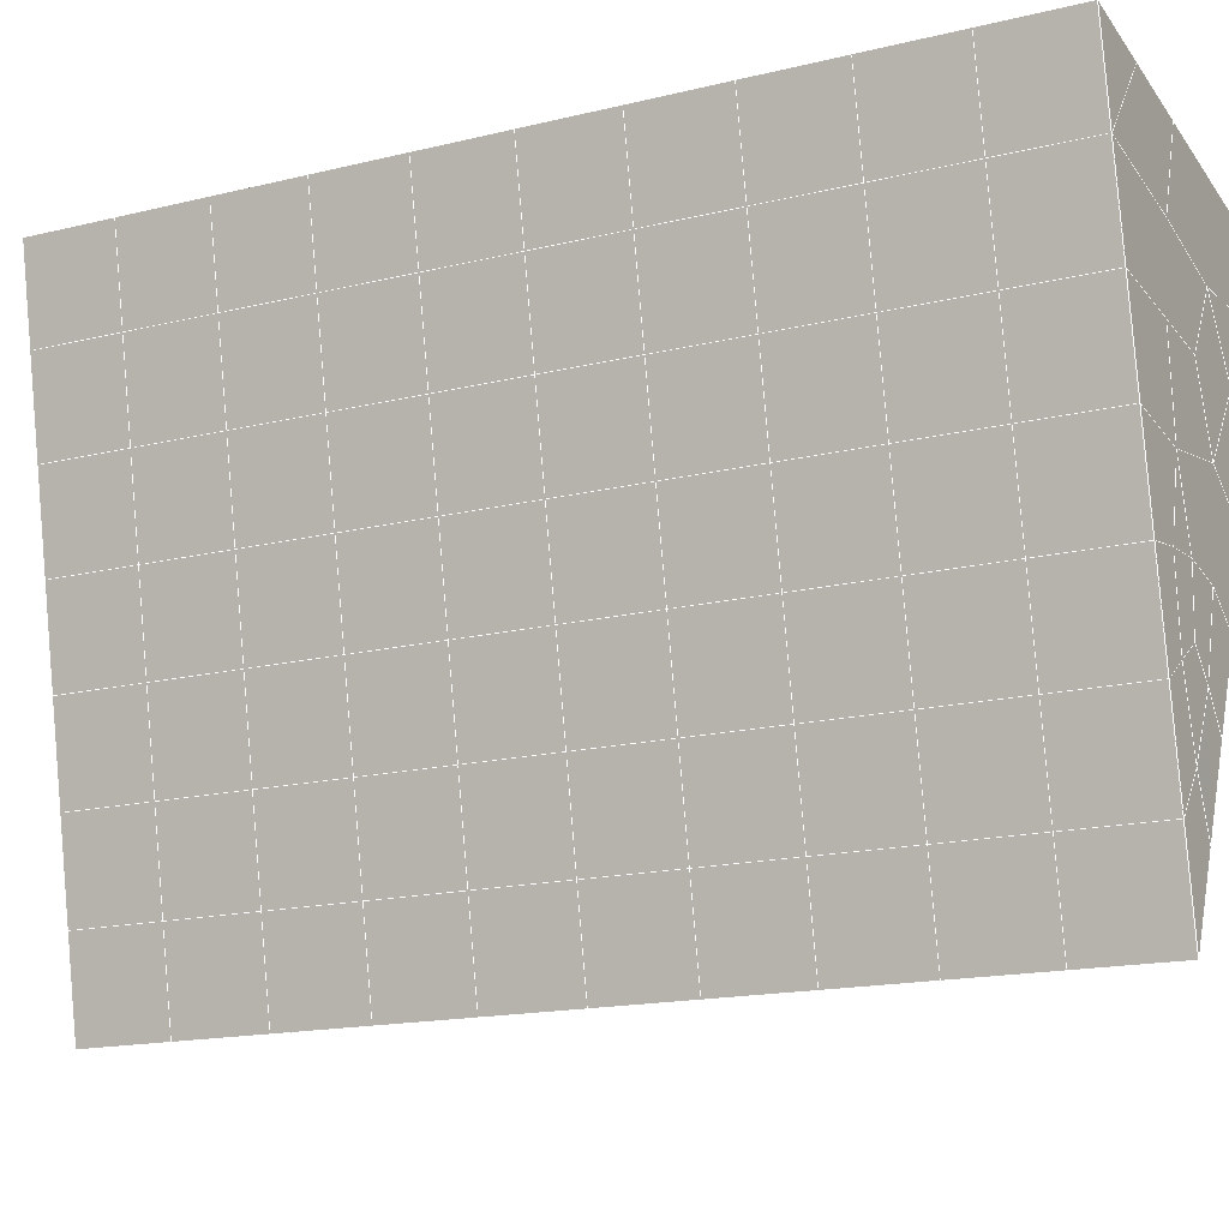
<metadata>
{"format":"obj","ext":"obj","renderer":"f3d","projection":"perspective","resolution":1024,"background":"white","views":[{"elev":-24.7,"azim":-63.0,"up":"+Y"}]}
</metadata>
<code>
v 49 15.95 20.7
v 51 15.95 20.7
v 50.89 14 20.57
v 49.04 13.69 20.55
v 49 15.79 22.9
v 51 15.79 22.9
v 49 15.64 25.09
v 51 15.64 25.09
v 49 15.49 27.29
v 51 15.49 27.29
v 49 15.33 29.48
v 51 15.33 29.48
v 49 15.18 31.68
v 51 15.18 31.68
v 49 15.03 33.87
v 51 15.03 33.87
v 49 14.87 36.07
v 51 14.87 36.06
v 49 14.72 38.26
v 51 14.72 38.26
v 49 14.57 40.45
v 51 14.57 40.45
v 49 14.41 42.65
v 51 14.41 42.65
v 48.58 12.25 42.5
v 50.89 12.09 42.49
v 48.54 10.26 42.36
v 50.12 10.35 42.37
v 49.04 8.054 42.2
v 51.12 8.731 42.25
v 49.84 6.386 42.09
v 51.02 6.369 42.09
v 49.96 4.905 41.98
v 50.68 4.396 41.95
v 49.26 4.328 41.94
v 49.99 2.724 41.83
v 48.57 3.724 41.9
v 49.29 1.586 41.75
v 48.57 3.878 39.71
v 49.29 1.74 39.56
v 48.57 4.031 37.51
v 49.29 1.893 37.36
v 48.57 4.185 35.32
v 49.29 2.047 35.17
v 48.57 4.338 33.12
v 49.29 2.2 32.97
v 48.57 4.491 30.93
v 49.29 2.354 30.78
v 48.57 4.644 28.73
v 49.29 2.507 28.58
v 48.57 4.798 26.54
v 49.29 2.661 26.39
v 48.57 4.952 24.34
v 49.29 2.814 24.2
v 48.57 5.105 22.15
v 49.29 2.967 22
v 48.57 5.258 19.96
v 49.29 3.121 19.81
v 50.01 5.63 19.98
v 50 3.743 19.85
v 51.43 5.259 19.95
v 50.71 3.121 19.81
v 51.43 5.105 22.15
v 50.71 2.968 22
v 51.43 4.952 24.34
v 50.71 2.814 24.19
v 51.43 4.798 26.54
v 50.71 2.661 26.39
v 51.43 4.645 28.73
v 50.71 2.507 28.58
v 51.43 4.491 30.93
v 50.71 2.353 30.78
v 51.43 4.338 33.12
v 50.71 2.2 32.97
v 51.43 4.184 35.32
v 50.71 2.047 35.17
v 51.43 4.031 37.51
v 50.71 1.893 37.36
v 51.43 3.877 39.71
v 50.71 1.74 39.56
v 51.43 3.724 41.9
v 50.71 1.586 41.75
v 52.14 5.862 42.05
v 52.14 6.015 39.86
v 52.14 6.169 37.66
v 52.14 6.322 35.47
v 52.14 6.475 33.27
v 52.14 6.629 31.08
v 52.14 6.783 28.88
v 52.14 6.936 26.69
v 52.14 7.089 24.49
v 52.14 7.243 22.3
v 52.14 7.396 20.1
v 50.04 8.256 20.16
v 47.86 7.396 20.1
v 47.86 7.243 22.3
v 47.86 7.089 24.49
v 47.86 6.936 26.69
v 47.86 6.782 28.88
v 47.86 6.629 31.08
v 47.86 6.476 33.27
v 47.86 6.322 35.47
v 47.86 6.169 37.66
v 47.86 6.015 39.86
v 47.86 5.862 42.05
v 48.84 6.164 42.07
v 50 -0.5514 41.6
v 50 -0.3979 39.41
v 50 -0.2442 37.21
v 50 -0.09097 35.02
v 50 0.06267 32.82
v 50 0.2161 30.63
v 50 0.3695 28.43
v 50 0.5229 26.24
v 50 0.6765 24.05
v 50 0.8299 21.85
v 50 0.9833 19.66
v 51.49 10.27 20.31
v 52.86 9.534 20.25
v 52.19 11.99 20.43
v 53.57 11.67 20.4
v 52.62 13.97 20.56
v 54.29 13.81 20.55
v 53 15.95 20.7
v 55 15.95 20.7
v 53 15.79 22.9
v 55 15.79 22.9
v 53 15.64 25.09
v 55 15.64 25.09
v 53 15.49 27.29
v 55 15.49 27.29
v 53 15.33 29.48
v 55 15.33 29.48
v 53 15.18 31.68
v 55 15.18 31.68
v 53 15.03 33.87
v 55 15.03 33.87
v 53 14.87 36.06
v 55 14.87 36.07
v 53 14.72 38.26
v 55 14.72 38.26
v 53 14.57 40.45
v 55 14.57 40.45
v 53 14.41 42.65
v 55 14.41 42.65
v 52.76 12.46 42.51
v 54.29 12.27 42.5
v 52.24 10.72 42.39
v 53.57 10.14 42.35
v 52.86 7.999 42.2
v 47.14 7.999 42.2
v 46.43 10.14 42.35
v 45.71 12.27 42.5
v 47 14.41 42.65
v 47 14.57 40.45
v 47 14.72 38.26
v 47 14.87 36.06
v 47 15.03 33.87
v 47 15.18 31.68
v 47 15.33 29.48
v 47 15.49 27.29
v 47 15.64 25.09
v 47 15.79 22.9
v 47 15.95 20.7
v 47.23 14.02 20.57
v 48.83 10.46 20.32
v 50.46 11.93 20.42
v 47.14 9.534 20.25
v 47.14 9.38 22.45
v 47.14 9.227 24.64
v 47.14 9.074 26.84
v 47.14 8.92 29.03
v 47.14 8.766 31.23
v 47.14 8.613 33.42
v 47.14 8.46 35.62
v 47.14 8.306 37.81
v 47.14 8.153 40.01
v 52.86 9.38 22.45
v 52.86 9.227 24.64
v 52.86 9.073 26.84
v 52.86 8.92 29.03
v 52.86 8.766 31.23
v 52.86 8.613 33.42
v 52.86 8.459 35.62
v 52.86 8.306 37.81
v 52.86 8.153 40.01
v 53.57 10.29 40.16
v 53.57 10.44 37.96
v 53.57 10.6 35.77
v 53.57 10.75 33.57
v 53.57 10.9 31.38
v 53.57 11.06 29.18
v 53.57 11.21 26.99
v 53.57 11.36 24.79
v 53.57 11.52 22.6
v 54.29 12.43 40.3
v 54.29 12.58 38.11
v 54.29 12.73 35.92
v 54.29 12.89 33.72
v 54.29 13.04 31.53
v 54.29 13.2 29.33
v 54.29 13.35 27.14
v 54.29 13.5 24.94
v 54.29 13.66 22.75
v 47.79 12.33 20.45
v 46.43 11.67 20.4
v 46.43 11.52 22.6
v 46.43 11.36 24.79
v 46.43 11.21 26.99
v 46.43 11.06 29.18
v 46.43 10.9 31.38
v 46.43 10.75 33.57
v 46.43 10.6 35.77
v 46.43 10.44 37.96
v 46.43 10.29 40.16
v 45.71 13.81 20.55
v 45.71 13.66 22.75
v 45.71 13.5 24.94
v 45.71 13.35 27.14
v 45.71 13.2 29.33
v 45.71 13.04 31.53
v 45.71 12.89 33.72
v 45.71 12.73 35.92
v 45.71 12.58 38.11
v 45.71 12.43 40.3
v 45 15.95 20.7
v 45 15.79 22.9
v 45 15.64 25.09
v 45 15.49 27.29
v 45 15.33 29.48
v 45 15.18 31.68
v 45 15.03 33.87
v 45 14.87 36.07
v 45 14.72 38.26
v 45 14.57 40.45
v 45 14.41 42.65
v 49.96 4.905 41.98
v 49.84 6.386 42.09
v 49.04 8.054 42.2
v 47.14 7.999 42.2
v 47.14 8.153 40.01
v 47.86 6.015 39.86
v 48.57 3.878 39.71
v 49.29 1.74 39.56
v 49.29 1.586 41.75
v 50 -0.5514 41.6
v 50.71 1.586 41.75
v 50.71 1.74 39.56
v 51.43 3.877 39.71
v 51.43 3.724 41.9
v 52.14 5.862 42.05
v 51.02 6.369 42.09
v 51.12 8.731 42.25
v 48.84 6.164 42.07
v 47.86 5.862 42.05
v 48.57 3.724 41.9
v 49.99 2.724 41.83
v 50.68 4.396 41.95
v 49.26 4.328 41.94
v 48.57 4.031 37.51
v 47.86 6.169 37.66
v 47.14 8.306 37.81
v 46.43 10.44 37.96
v 46.43 10.29 40.16
v 46.43 10.14 42.35
v 48.54 10.26 42.36
v 52.24 10.72 42.39
v 50.89 12.09 42.49
v 50.12 10.35 42.36
v 52.86 7.999 42.2
v 52.14 6.015 39.86
v 51.43 4.031 37.51
v 50.71 1.893 37.36
v 50 -0.3979 39.41
v 45.71 12.27 42.5
v 45.71 12.43 40.3
v 45.71 12.58 38.11
v 45.71 12.73 35.92
v 46.43 10.6 35.77
v 47.14 8.46 35.62
v 47.86 6.322 35.47
v 52.76 12.46 42.51
v 53.57 10.14 42.35
v 53.57 10.29 40.16
v 52.86 8.153 40.01
v 52.86 8.306 37.81
v 52.14 6.169 37.66
v 52.14 6.322 35.47
v 51.43 4.184 35.32
v 51.43 4.338 33.12
v 50.71 2.2 32.97
v 50.71 2.047 35.17
v 50 -0.09097 35.02
v 50 -0.2442 37.21
v 49.29 1.893 37.36
v 54.29 12.27 42.5
v 53 14.41 42.65
v 51 14.41 42.65
v 48.58 12.25 42.5
v 55 14.41 42.65
v 55 14.57 40.45
v 55 14.72 38.26
v 55 14.87 36.06
v 54.29 12.73 35.92
v 54.29 12.89 33.72
v 53.57 10.75 33.57
v 53.57 10.9 31.38
v 52.86 8.766 31.23
v 52.86 8.92 29.03
v 52.14 6.783 28.88
v 52.14 6.936 26.69
v 51.43 4.798 26.54
v 51.43 4.952 24.34
v 50.71 2.814 24.19
v 50.71 2.661 26.39
v 50 0.5229 26.24
v 50 0.3695 28.43
v 49.29 2.507 28.58
v 49.29 2.354 30.78
v 48.57 4.491 30.93
v 48.57 4.338 33.12
v 47.86 6.476 33.27
v 48.57 4.185 35.32
v 49.29 2.2 32.97
v 50 0.2161 30.63
v 50.71 2.507 28.58
v 51.43 4.645 28.73
v 52.14 6.629 31.08
v 52.86 8.613 33.42
v 53.57 10.6 35.77
v 54.29 12.58 38.11
v 53 14.72 38.26
v 53 14.57 40.45
v 54.29 12.43 40.3
v 53.57 10.44 37.96
v 52.86 8.459 35.62
v 52.14 6.475 33.27
v 51.43 4.491 30.93
v 50.71 2.353 30.78
v 50 0.06267 32.82
v 49.29 2.047 35.17
v 51 14.57 40.45
v 49 14.41 42.65
v 45 14.41 42.65
v 45 14.57 40.45
v 45 14.72 38.26
v 45 14.87 36.06
v 45.71 12.89 33.72
v 46.43 10.75 33.57
v 47.14 8.613 33.42
v 47 14.57 40.45
v 49 14.57 40.45
v 51 14.72 38.26
v 53 14.87 36.06
v 55 15.03 33.87
v 54.29 13.04 31.53
v 53.57 11.06 29.18
v 52.86 9.073 26.84
v 52.14 7.089 24.49
v 51.43 5.105 22.15
v 50.71 2.968 22
v 50 0.6765 24.05
v 49.29 2.661 26.39
v 48.57 4.644 28.73
v 47.86 6.629 31.08
v 47.14 8.766 31.23
v 47.86 6.782 28.88
v 48.57 4.798 26.54
v 49.29 2.814 24.19
v 50 0.8299 21.85
v 50.71 3.121 19.81
v 51.43 5.259 19.95
v 52.14 7.243 22.3
v 52.86 9.227 24.64
v 53.57 11.21 26.99
v 54.29 13.2 29.33
v 55 15.18 31.68
v 53 15.03 33.87
v 51 14.87 36.06
v 49 14.72 38.26
v 47 14.41 42.65
v 50 0.9833 19.66
v 49.29 3.121 19.81
v 49.29 2.967 22
v 48.57 5.105 22.15
v 48.57 4.952 24.34
v 47.86 7.089 24.49
v 47.86 6.936 26.69
v 47.14 9.074 26.84
v 47.14 8.92 29.03
v 46.43 11.06 29.18
v 46.43 10.9 31.38
v 50 3.743 19.85
v 50.01 5.63 19.98
v 52.14 7.396 20.1
v 52.86 9.38 22.45
v 53.57 11.36 24.79
v 54.29 13.35 27.14
v 55 15.33 29.48
v 53 15.18 31.68
v 51 15.03 33.87
v 49 14.87 36.06
v 47 14.72 38.26
v 47 14.87 36.06
v 45 15.03 33.87
v 45.71 13.04 31.53
v 48.57 5.258 19.96
v 47.86 7.243 22.3
v 47.14 9.227 24.64
v 46.43 11.21 26.99
v 45.71 13.2 29.33
v 45 15.18 31.68
v 47 15.03 33.87
v 49 15.03 33.87
v 47 15.18 31.68
v 45 15.33 29.48
v 45.71 13.35 27.14
v 46.43 11.36 24.79
v 47.14 9.38 22.45
v 47.86 7.396 20.1
v 50.04 8.256 20.16
v 52.86 9.534 20.25
v 53.57 11.52 22.6
v 54.29 13.5 24.94
v 55 15.49 27.29
v 53 15.33 29.48
v 51 15.18 31.68
v 49 15.18 31.68
v 47 15.33 29.48
v 45 15.49 27.29
v 45.71 13.5 24.94
v 46.43 11.52 22.6
v 47.14 9.534 20.25
v 51.49 10.27 20.31
v 53.57 11.67 20.4
v 54.29 13.66 22.75
v 55 15.64 25.09
v 53 15.49 27.29
v 51 15.33 29.48
v 49 15.33 29.48
v 47 15.49 27.29
v 45 15.64 25.09
v 45.71 13.66 22.75
v 46.43 11.67 20.4
v 48.83 10.46 20.32
v 55 15.95 20.7
v 53 15.95 20.7
v 52.62 13.97 20.56
v 50.89 14 20.57
v 50.46 11.93 20.42
v 52.19 11.99 20.43
v 54.29 13.81 20.55
v 55 15.79 22.9
v 53 15.79 22.9
v 53 15.64 25.09
v 51 15.64 25.09
v 49 15.64 25.09
v 47 15.64 25.09
v 45 15.79 22.9
v 45.71 13.81 20.55
v 47.79 12.33 20.45
v 51 15.49 27.29
v 49 15.49 27.29
v 51 15.79 22.9
v 51 15.95 20.7
v 49 15.79 22.9
v 47 15.79 22.9
v 45 15.95 20.7
v 47.23 14.02 20.57
v 49.04 13.69 20.54
v 49 15.95 20.7
v 47 15.95 20.7
f 1 2 3
f 1 3 4
f 5 6 2
f 5 2 1
f 7 8 6
f 7 6 5
f 9 10 8
f 9 8 7
f 11 12 10
f 11 10 9
f 13 14 12
f 13 12 11
f 15 16 14
f 15 14 13
f 17 18 16
f 17 16 15
f 19 20 18
f 19 18 17
f 21 22 20
f 21 20 19
f 23 24 22
f 23 22 21
f 25 26 24
f 25 24 23
f 27 28 26
f 27 26 25
f 29 30 28
f 29 28 27
f 31 32 30
f 31 30 29
f 33 34 32
f 33 32 31
f 35 36 34
f 35 34 33
f 37 38 36
f 37 36 35
f 39 40 38
f 39 38 37
f 41 42 40
f 41 40 39
f 43 44 42
f 43 42 41
f 45 46 44
f 45 44 43
f 47 48 46
f 47 46 45
f 49 50 48
f 49 48 47
f 51 52 50
f 51 50 49
f 53 54 52
f 53 52 51
f 55 56 54
f 55 54 53
f 57 58 56
f 57 56 55
f 59 60 58
f 59 58 57
f 61 62 60
f 61 60 59
f 63 64 62
f 63 62 61
f 65 66 64
f 65 64 63
f 67 68 66
f 67 66 65
f 69 70 68
f 69 68 67
f 71 72 70
f 71 70 69
f 73 74 72
f 73 72 71
f 75 76 74
f 75 74 73
f 77 78 76
f 77 76 75
f 79 80 78
f 79 78 77
f 81 82 80
f 81 80 79
f 34 36 82
f 34 82 81
f 81 83 32
f 81 32 34
f 79 84 83
f 79 83 81
f 77 85 84
f 77 84 79
f 75 86 85
f 75 85 77
f 73 87 86
f 73 86 75
f 71 88 87
f 71 87 73
f 69 89 88
f 69 88 71
f 67 90 89
f 67 89 69
f 65 91 90
f 65 90 67
f 63 92 91
f 63 91 65
f 61 93 92
f 61 92 63
f 59 94 93
f 59 93 61
f 57 95 94
f 57 94 59
f 55 96 95
f 55 95 57
f 53 97 96
f 53 96 55
f 51 98 97
f 51 97 53
f 49 99 98
f 49 98 51
f 47 100 99
f 47 99 49
f 45 101 100
f 45 100 47
f 43 102 101
f 43 101 45
f 41 103 102
f 41 102 43
f 39 104 103
f 39 103 41
f 37 105 104
f 37 104 39
f 35 106 105
f 35 105 37
f 33 31 106
f 33 106 35
f 107 82 36
f 107 36 38
f 108 80 82
f 108 82 107
f 109 78 80
f 109 80 108
f 110 76 78
f 110 78 109
f 111 74 76
f 111 76 110
f 112 72 74
f 112 74 111
f 113 70 72
f 113 72 112
f 114 68 70
f 114 70 113
f 115 66 68
f 115 68 114
f 116 64 66
f 116 66 115
f 117 62 64
f 117 64 116
f 58 60 62
f 58 62 117
f 116 56 58
f 116 58 117
f 115 54 56
f 115 56 116
f 114 52 54
f 114 54 115
f 113 50 52
f 113 52 114
f 112 48 50
f 112 50 113
f 111 46 48
f 111 48 112
f 110 44 46
f 110 46 111
f 109 42 44
f 109 44 110
f 108 40 42
f 108 42 109
f 107 38 40
f 107 40 108
f 118 119 93
f 118 93 94
f 120 121 119
f 120 119 118
f 122 123 121
f 122 121 120
f 124 125 123
f 124 123 122
f 126 127 125
f 126 125 124
f 128 129 127
f 128 127 126
f 130 131 129
f 130 129 128
f 132 133 131
f 132 131 130
f 134 135 133
f 134 133 132
f 136 137 135
f 136 135 134
f 138 139 137
f 138 137 136
f 140 141 139
f 140 139 138
f 142 143 141
f 142 141 140
f 144 145 143
f 144 143 142
f 146 147 145
f 146 145 144
f 148 149 147
f 148 147 146
f 30 150 149
f 30 149 148
f 32 83 150
f 32 150 30
f 29 151 105
f 29 105 106
f 27 152 151
f 27 151 29
f 25 153 152
f 25 152 27
f 23 154 153
f 23 153 25
f 21 155 154
f 21 154 23
f 19 156 155
f 19 155 21
f 17 157 156
f 17 156 19
f 15 158 157
f 15 157 17
f 13 159 158
f 13 158 15
f 11 160 159
f 11 159 13
f 9 161 160
f 9 160 11
f 7 162 161
f 7 161 9
f 5 163 162
f 5 162 7
f 1 164 163
f 1 163 5
f 4 165 164
f 4 164 1
f 94 166 167
f 94 167 118
f 95 168 166
f 95 166 94
f 96 169 168
f 96 168 95
f 97 170 169
f 97 169 96
f 98 171 170
f 98 170 97
f 99 172 171
f 99 171 98
f 100 173 172
f 100 172 99
f 101 174 173
f 101 173 100
f 102 175 174
f 102 174 101
f 103 176 175
f 103 175 102
f 104 177 176
f 104 176 103
f 105 151 177
f 105 177 104
f 178 92 93
f 178 93 119
f 179 91 92
f 179 92 178
f 180 90 91
f 180 91 179
f 181 89 90
f 181 90 180
f 182 88 89
f 182 89 181
f 183 87 88
f 183 88 182
f 184 86 87
f 184 87 183
f 185 85 86
f 185 86 184
f 186 84 85
f 186 85 185
f 150 83 84
f 150 84 186
f 186 187 149
f 186 149 150
f 185 188 187
f 185 187 186
f 184 189 188
f 184 188 185
f 183 190 189
f 183 189 184
f 182 191 190
f 182 190 183
f 181 192 191
f 181 191 182
f 180 193 192
f 180 192 181
f 179 194 193
f 179 193 180
f 178 195 194
f 178 194 179
f 119 121 195
f 119 195 178
f 187 196 147
f 187 147 149
f 188 197 196
f 188 196 187
f 189 198 197
f 189 197 188
f 190 199 198
f 190 198 189
f 191 200 199
f 191 199 190
f 192 201 200
f 192 200 191
f 193 202 201
f 193 201 192
f 194 203 202
f 194 202 193
f 195 204 203
f 195 203 194
f 121 123 204
f 121 204 195
f 196 143 145
f 196 145 147
f 197 141 143
f 197 143 196
f 198 139 141
f 198 141 197
f 199 137 139
f 199 139 198
f 200 135 137
f 200 137 199
f 201 133 135
f 201 135 200
f 202 131 133
f 202 133 201
f 203 129 131
f 203 131 202
f 204 127 129
f 204 129 203
f 123 125 127
f 123 127 204
f 166 205 4
f 166 4 167
f 168 206 205
f 168 205 166
f 169 207 206
f 169 206 168
f 170 208 207
f 170 207 169
f 171 209 208
f 171 208 170
f 172 210 209
f 172 209 171
f 173 211 210
f 173 210 172
f 174 212 211
f 174 211 173
f 175 213 212
f 175 212 174
f 176 214 213
f 176 213 175
f 177 215 214
f 177 214 176
f 151 152 215
f 151 215 177
f 144 24 26
f 144 26 146
f 142 22 24
f 142 24 144
f 140 20 22
f 140 22 142
f 138 18 20
f 138 20 140
f 136 16 18
f 136 18 138
f 134 14 16
f 134 16 136
f 132 12 14
f 132 14 134
f 130 10 12
f 130 12 132
f 128 8 10
f 128 10 130
f 126 6 8
f 126 8 128
f 124 2 6
f 124 6 126
f 122 3 2
f 122 2 124
f 120 167 3
f 120 3 122
f 206 216 165
f 206 165 205
f 207 217 216
f 207 216 206
f 208 218 217
f 208 217 207
f 209 219 218
f 209 218 208
f 210 220 219
f 210 219 209
f 211 221 220
f 211 220 210
f 212 222 221
f 212 221 211
f 213 223 222
f 213 222 212
f 214 224 223
f 214 223 213
f 215 225 224
f 215 224 214
f 152 153 225
f 152 225 215
f 216 226 164
f 216 164 165
f 217 227 226
f 217 226 216
f 218 228 227
f 218 227 217
f 219 229 228
f 219 228 218
f 220 230 229
f 220 229 219
f 221 231 230
f 221 230 220
f 222 232 231
f 222 231 221
f 223 233 232
f 223 232 222
f 224 234 233
f 224 233 223
f 225 235 234
f 225 234 224
f 153 236 235
f 153 235 225
f 227 163 164
f 227 164 226
f 228 162 163
f 228 163 227
f 229 161 162
f 229 162 228
f 230 160 161
f 230 161 229
f 231 159 160
f 231 160 230
f 232 158 159
f 232 159 231
f 233 157 158
f 233 158 232
f 234 156 157
f 234 157 233
f 235 155 156
f 235 156 234
f 236 154 155
f 236 155 235
f 28 30 148
f 28 148 26
f 167 4 3
f 4 205 165
f 120 118 167
f 154 236 153
f 148 146 26
f 31 29 106
l 237 238
l 238 239
l 239 240
l 240 241
l 241 242
l 242 243
l 243 244
l 244 245
l 245 246
l 246 247
l 247 248
l 248 249
l 249 250
l 250 251
l 251 252
l 252 253
l 253 239
l 239 254
l 254 255
l 255 256
l 256 245
l 245 257
l 257 247
l 247 250
l 250 258
l 258 252
l 252 238
l 238 254
l 254 259
l 259 237
l 237 258
l 258 257
l 257 259
l 259 256
l 256 243
l 243 260
l 260 261
l 261 262
l 262 263
l 263 264
l 264 265
l 265 266
l 266 239
l 253 267
l 267 268
l 268 269
l 269 253
l 253 270
l 270 251
l 251 271
l 271 249
l 249 272
l 272 273
l 273 248
l 248 274
l 274 246
l 240 265
l 265 275
l 275 276
l 276 277
l 277 278
l 278 279
l 279 280
l 280 281
l 281 261
l 261 242
l 242 255
l 255 240
l 268 282
l 282 267
l 267 283
l 283 284
l 284 285
l 285 286
l 286 287
l 287 288
l 288 289
l 289 290
l 290 291
l 291 292
l 292 293
l 293 294
l 294 295
l 295 244
l 244 274
l 274 294
l 294 273
l 273 292
l 292 289
l 289 272
l 272 287
l 287 271
l 271 285
l 285 270
l 270 283
l 283 296
l 296 282
l 282 297
l 297 298
l 298 268
l 268 299
l 299 266
l 266 269
l 300 301
l 301 302
l 302 303
l 303 304
l 304 305
l 305 306
l 306 307
l 307 308
l 308 309
l 309 310
l 310 311
l 311 312
l 312 313
l 313 314
l 314 315
l 315 316
l 316 317
l 317 318
l 318 319
l 319 320
l 320 321
l 321 322
l 322 281
l 281 323
l 323 321
l 321 324
l 324 319
l 319 325
l 325 317
l 317 326
l 326 315
l 315 312
l 312 327
l 327 310
l 310 328
l 328 308
l 308 329
l 329 306
l 306 330
l 330 304
l 304 331
l 331 302
l 302 332
l 332 333
l 333 297
l 297 300
l 300 296
l 296 334
l 334 331
l 331 335
l 335 330
l 330 336
l 336 329
l 329 337
l 337 328
l 328 338
l 338 327
l 327 326
l 326 339
l 339 325
l 325 340
l 340 324
l 324 341
l 341 323
l 323 260
l 260 295
l 295 341
l 341 293
l 293 340
l 340 291
l 291 339
l 339 338
l 338 290
l 290 337
l 337 288
l 288 336
l 336 286
l 286 335
l 335 284
l 284 334
l 334 301
l 301 333
l 333 342
l 342 298
l 298 343
l 343 299
l 299 275
l 275 344
l 344 345
l 345 346
l 346 347
l 347 278
l 278 348
l 348 349
l 349 350
l 350 280
l 280 262
l 262 241
l 241 264
l 264 276
l 276 345
l 345 351
l 351 352
l 352 342
l 342 353
l 353 332
l 332 354
l 354 303
l 303 355
l 355 305
l 305 356
l 356 307
l 307 357
l 357 309
l 309 358
l 358 311
l 311 359
l 359 313
l 313 360
l 360 361
l 361 314
l 314 362
l 362 316
l 316 363
l 363 318
l 318 364
l 364 320
l 320 365
l 365 322
l 322 350
l 350 366
l 366 365
l 365 367
l 367 364
l 364 368
l 368 363
l 363 369
l 369 362
l 362 370
l 370 361
l 361 371
l 371 372
l 372 360
l 360 373
l 373 359
l 359 374
l 374 358
l 358 375
l 375 357
l 357 376
l 376 356
l 356 377
l 377 355
l 355 378
l 378 354
l 354 379
l 379 353
l 353 380
l 380 352
l 352 343
l 343 381
l 381 275
l 382 383
l 383 384
l 384 385
l 385 386
l 386 387
l 387 388
l 388 389
l 389 390
l 390 391
l 391 392
l 392 366
l 366 390
l 390 367
l 367 388
l 388 368
l 368 386
l 386 369
l 369 384
l 384 370
l 370 382
l 382 371
l 371 393
l 393 394
l 394 372
l 372 395
l 395 373
l 373 396
l 396 374
l 374 397
l 397 375
l 375 398
l 398 376
l 376 399
l 399 377
l 377 400
l 400 378
l 378 401
l 401 379
l 379 402
l 402 380
l 380 403
l 403 404
l 404 347
l 347 405
l 405 348
l 348 406
l 406 392
l 392 349
l 349 279
l 279 263
l 263 277
l 277 346
l 346 403
l 403 351
l 351 381
l 381 344
l 393 383
l 383 407
l 407 385
l 385 408
l 408 387
l 387 409
l 409 389
l 389 410
l 410 391
l 391 411
l 411 406
l 406 412
l 412 405
l 405 413
l 413 404
l 404 402
l 402 414
l 414 413
l 413 415
l 415 412
l 412 416
l 416 411
l 411 417
l 417 410
l 410 418
l 418 409
l 409 419
l 419 408
l 408 420
l 420 407
l 407 394
l 394 421
l 421 395
l 395 422
l 422 396
l 396 423
l 423 397
l 397 424
l 424 398
l 398 425
l 425 399
l 399 426
l 426 400
l 400 427
l 427 401
l 401 414
l 414 428
l 428 415
l 415 429
l 429 416
l 416 430
l 430 417
l 417 431
l 431 418
l 418 432
l 432 419
l 419 433
l 433 420
l 420 421
l 421 434
l 434 422
l 422 435
l 435 423
l 423 436
l 436 424
l 424 437
l 437 425
l 425 438
l 438 426
l 426 439
l 439 427
l 427 428
l 428 440
l 440 429
l 429 441
l 441 430
l 430 442
l 442 431
l 431 443
l 443 432
l 432 444
l 444 433
l 433 445
l 445 421
l 446 447
l 447 448
l 448 449
l 449 450
l 450 451
l 451 448
l 448 452
l 452 446
l 446 453
l 453 454
l 454 455
l 455 456
l 456 457
l 457 458
l 458 442
l 442 459
l 459 443
l 443 460
l 460 444
l 444 461
l 461 445
l 445 450
l 450 434
l 434 451
l 451 435
l 435 452
l 452 436
l 436 453
l 453 437
l 437 455
l 455 438
l 438 462
l 462 463
l 463 440
l 440 439
l 439 462
l 462 456
l 456 464
l 464 454
l 454 447
l 447 465
l 465 464
l 464 466
l 466 457
l 457 463
l 463 441
l 441 458
l 458 467
l 467 459
l 459 468
l 468 460
l 460 469
l 469 461
l 461 470
l 470 471
l 471 465
l 465 449
l 449 470
l 470 469
l 469 472
l 472 467
l 467 466
l 466 471
l 471 472
l 472 468
l 470 450

</code>
